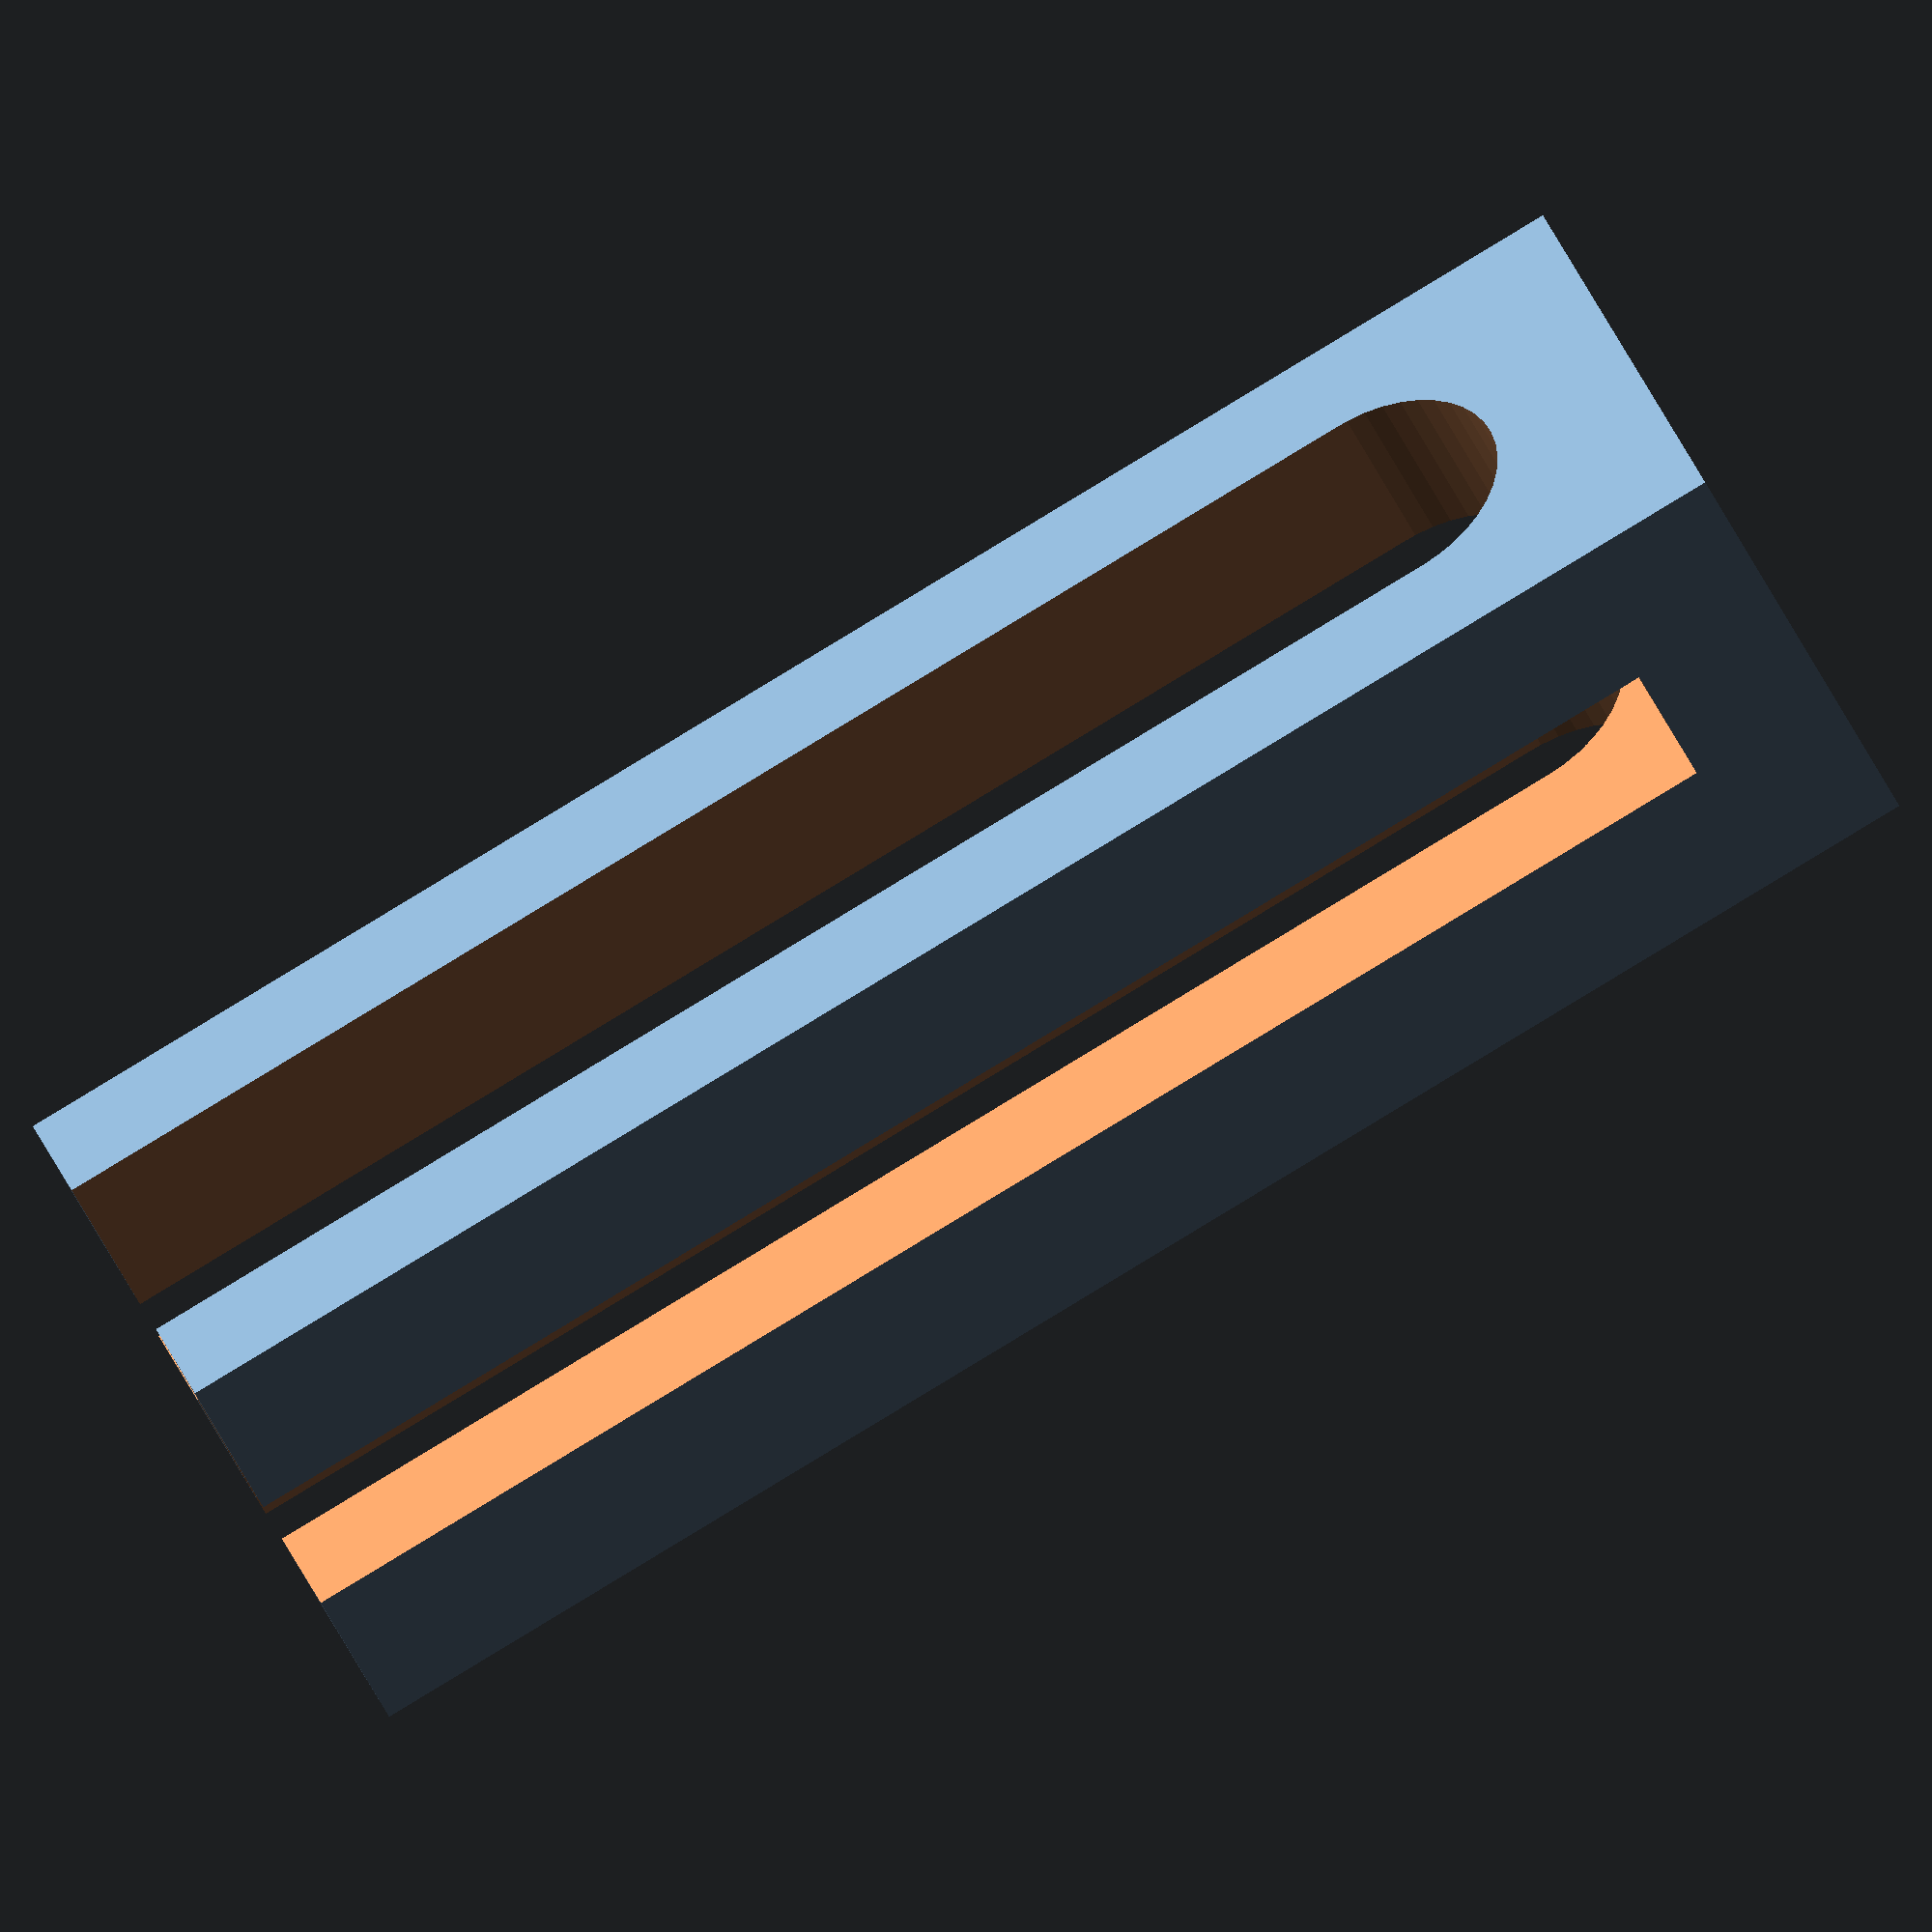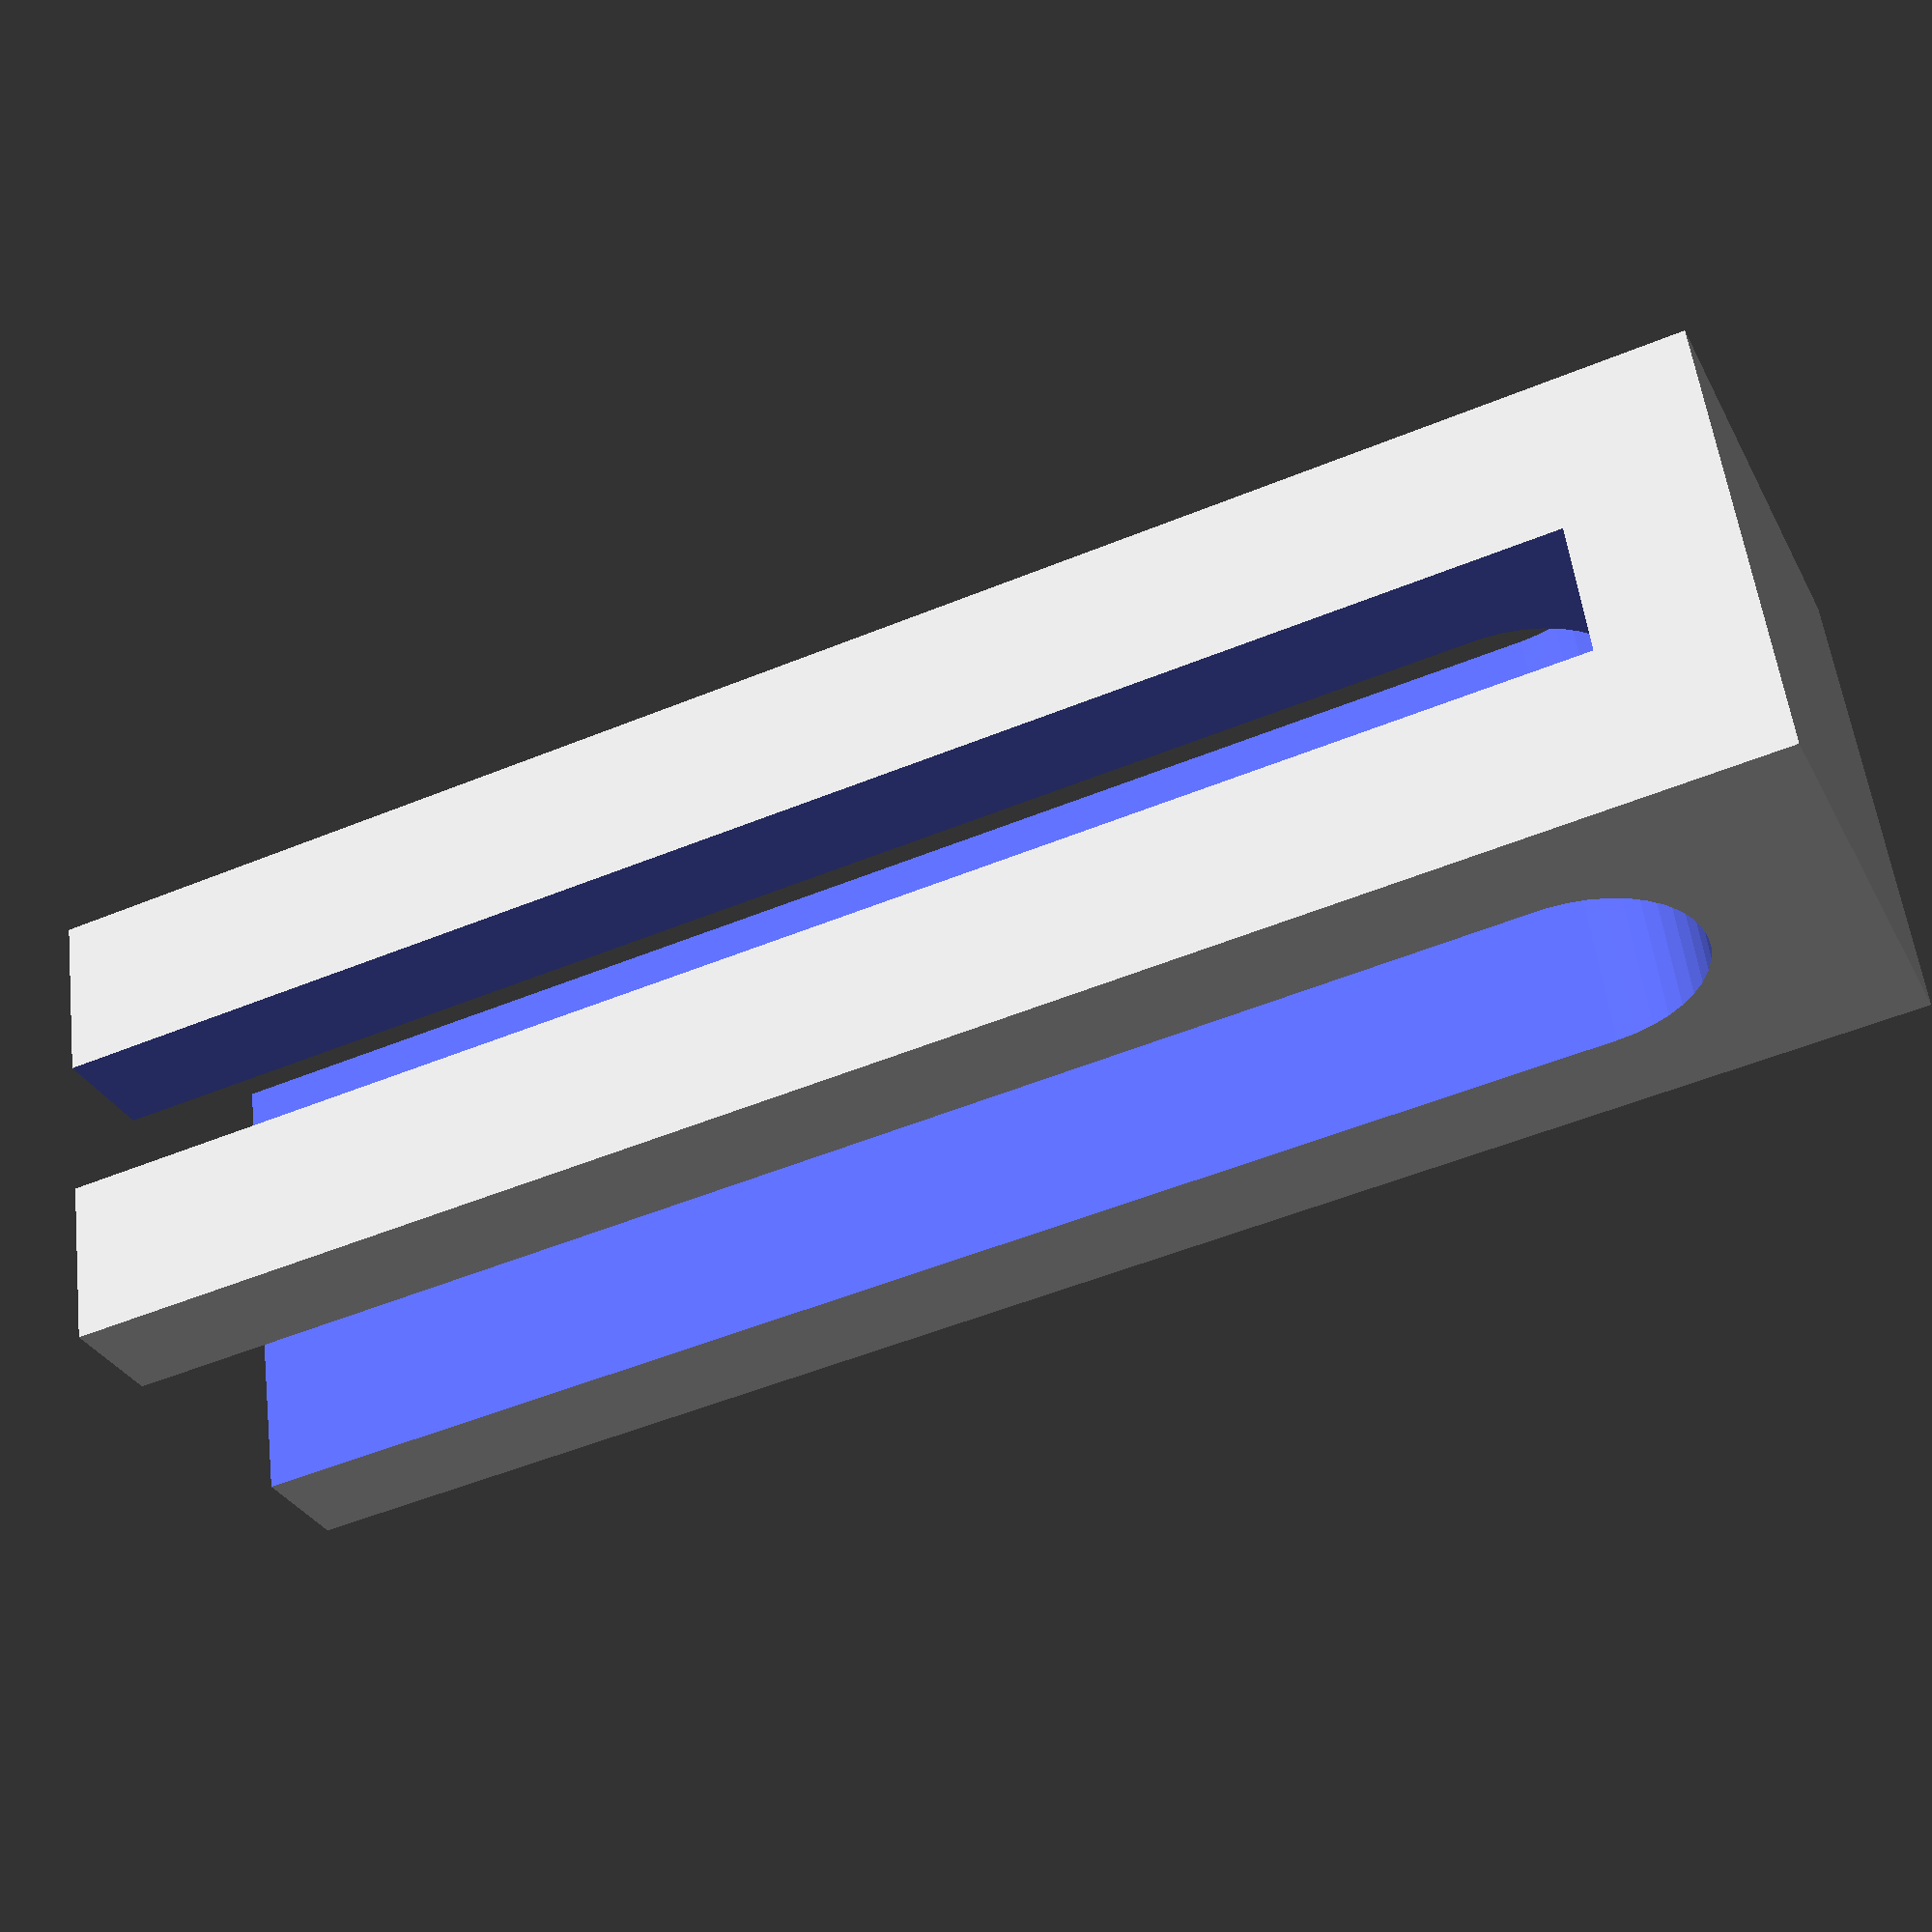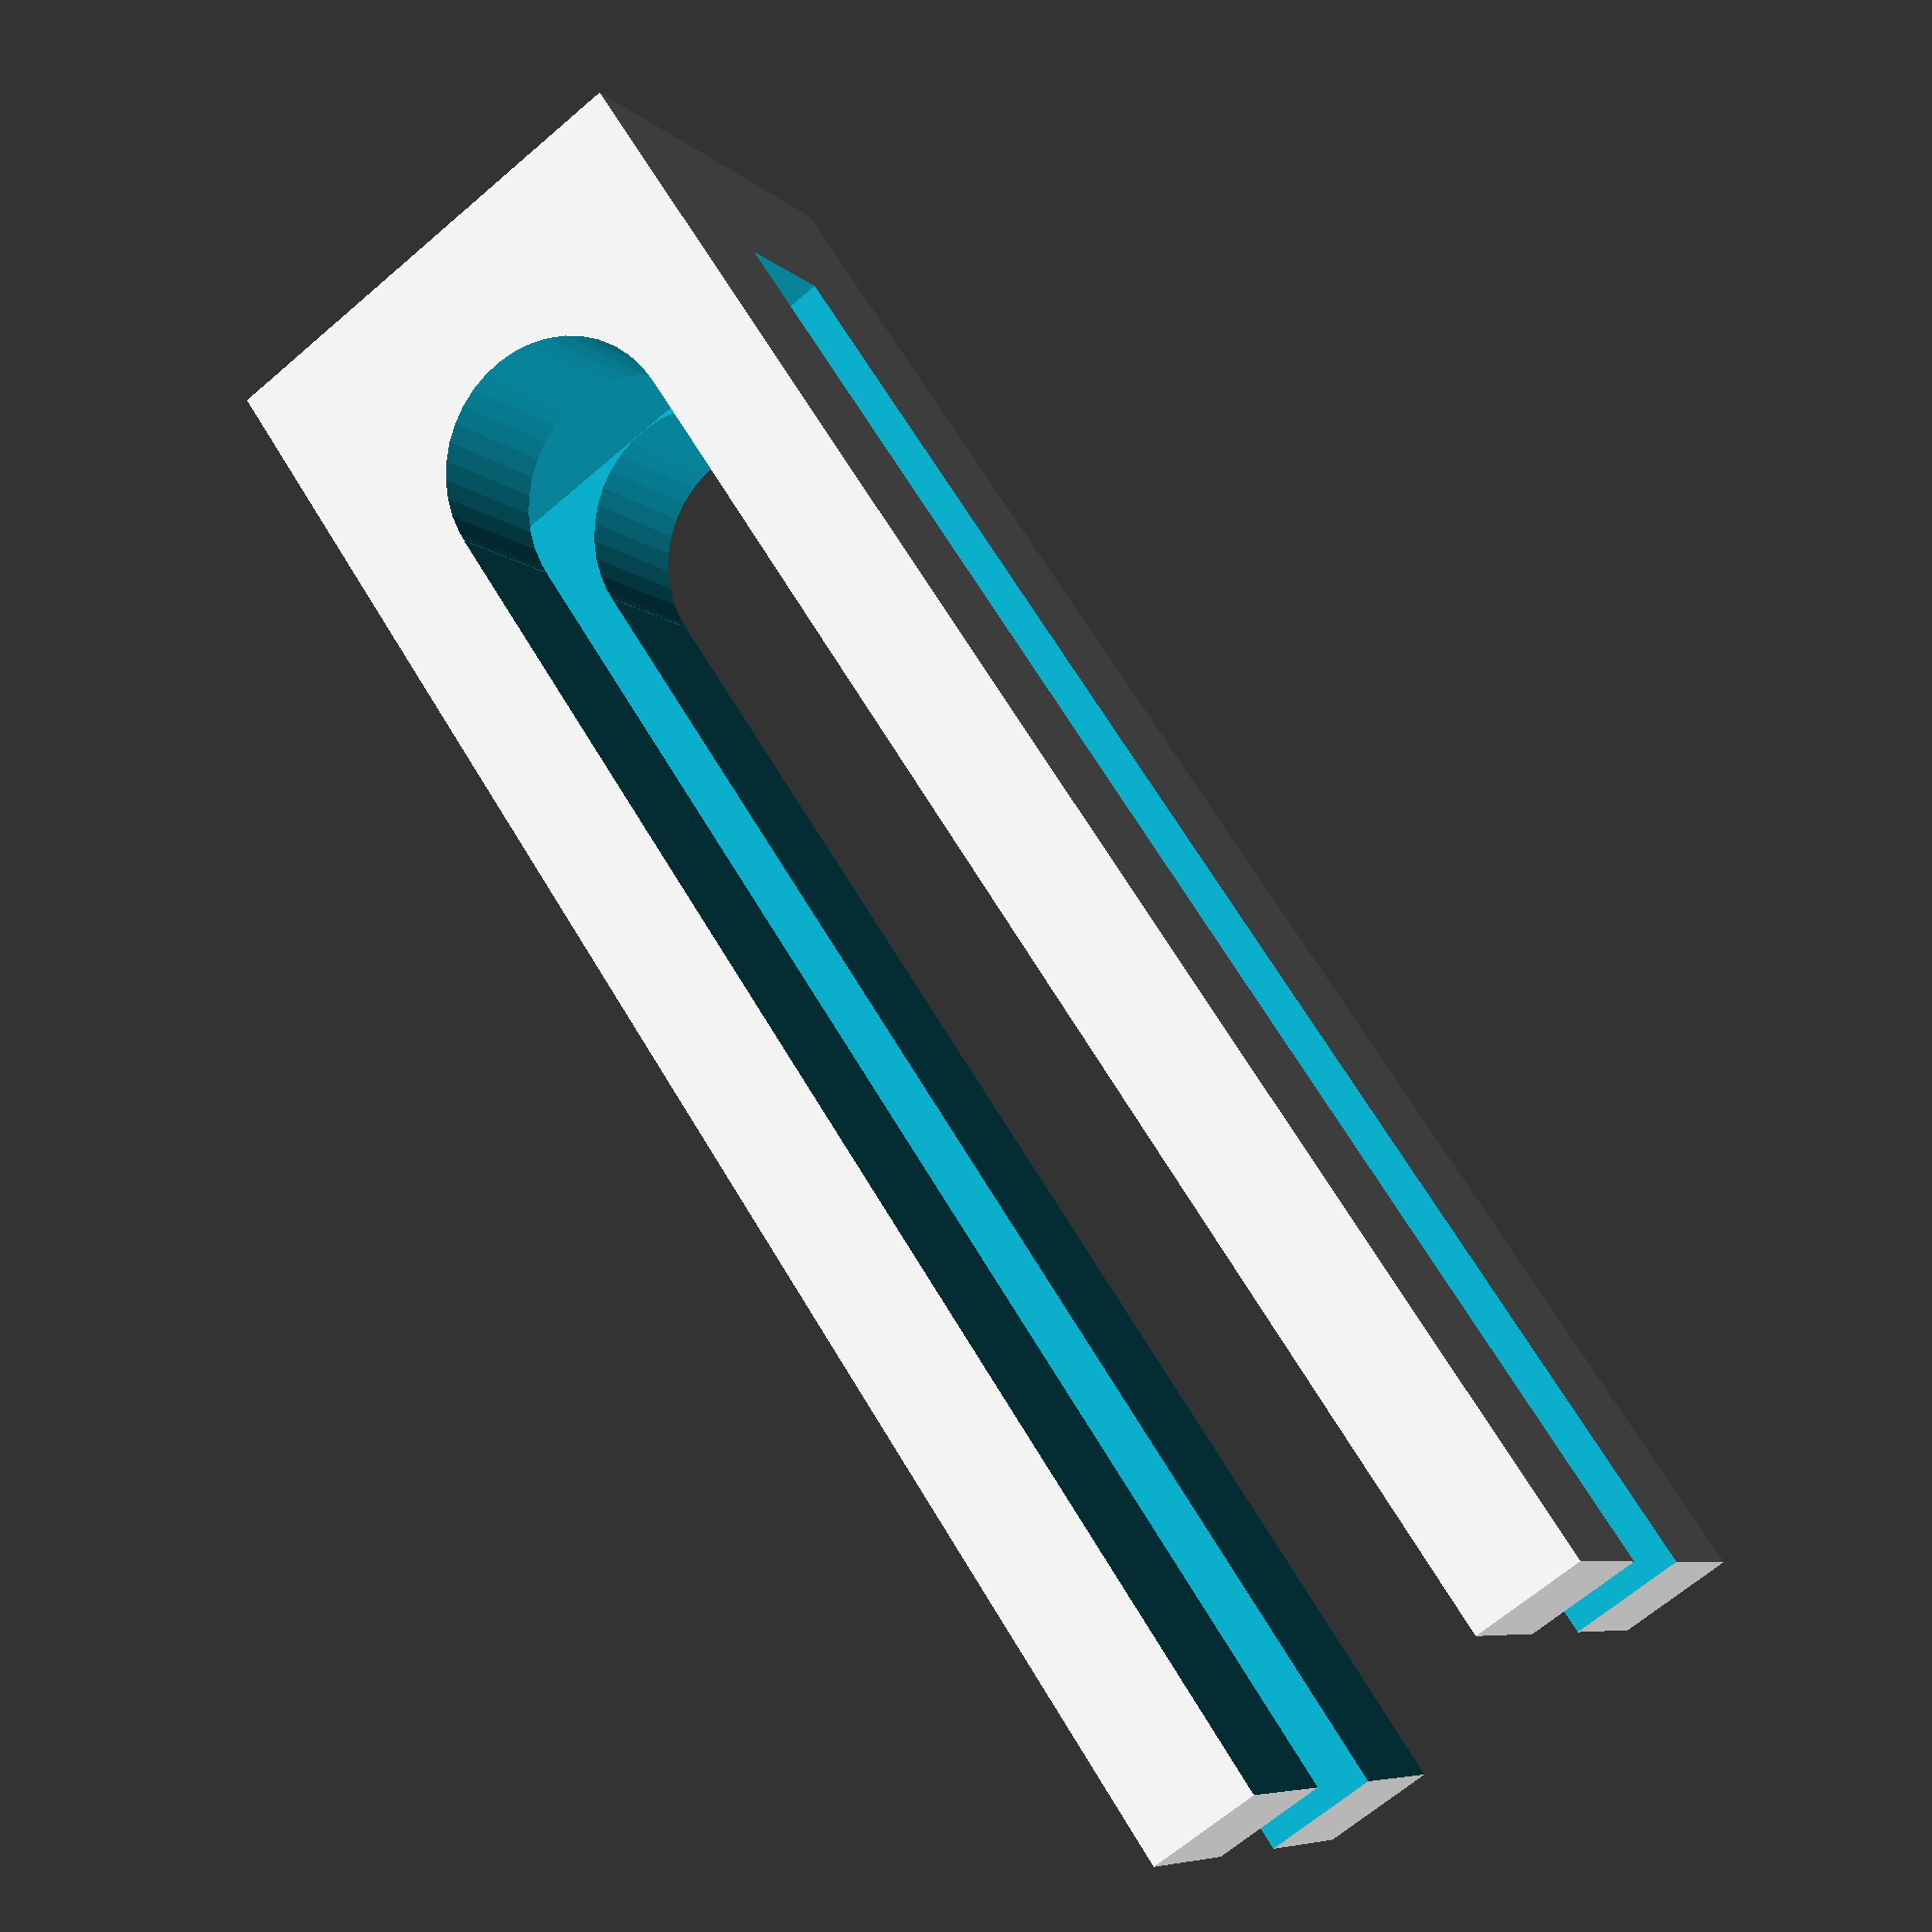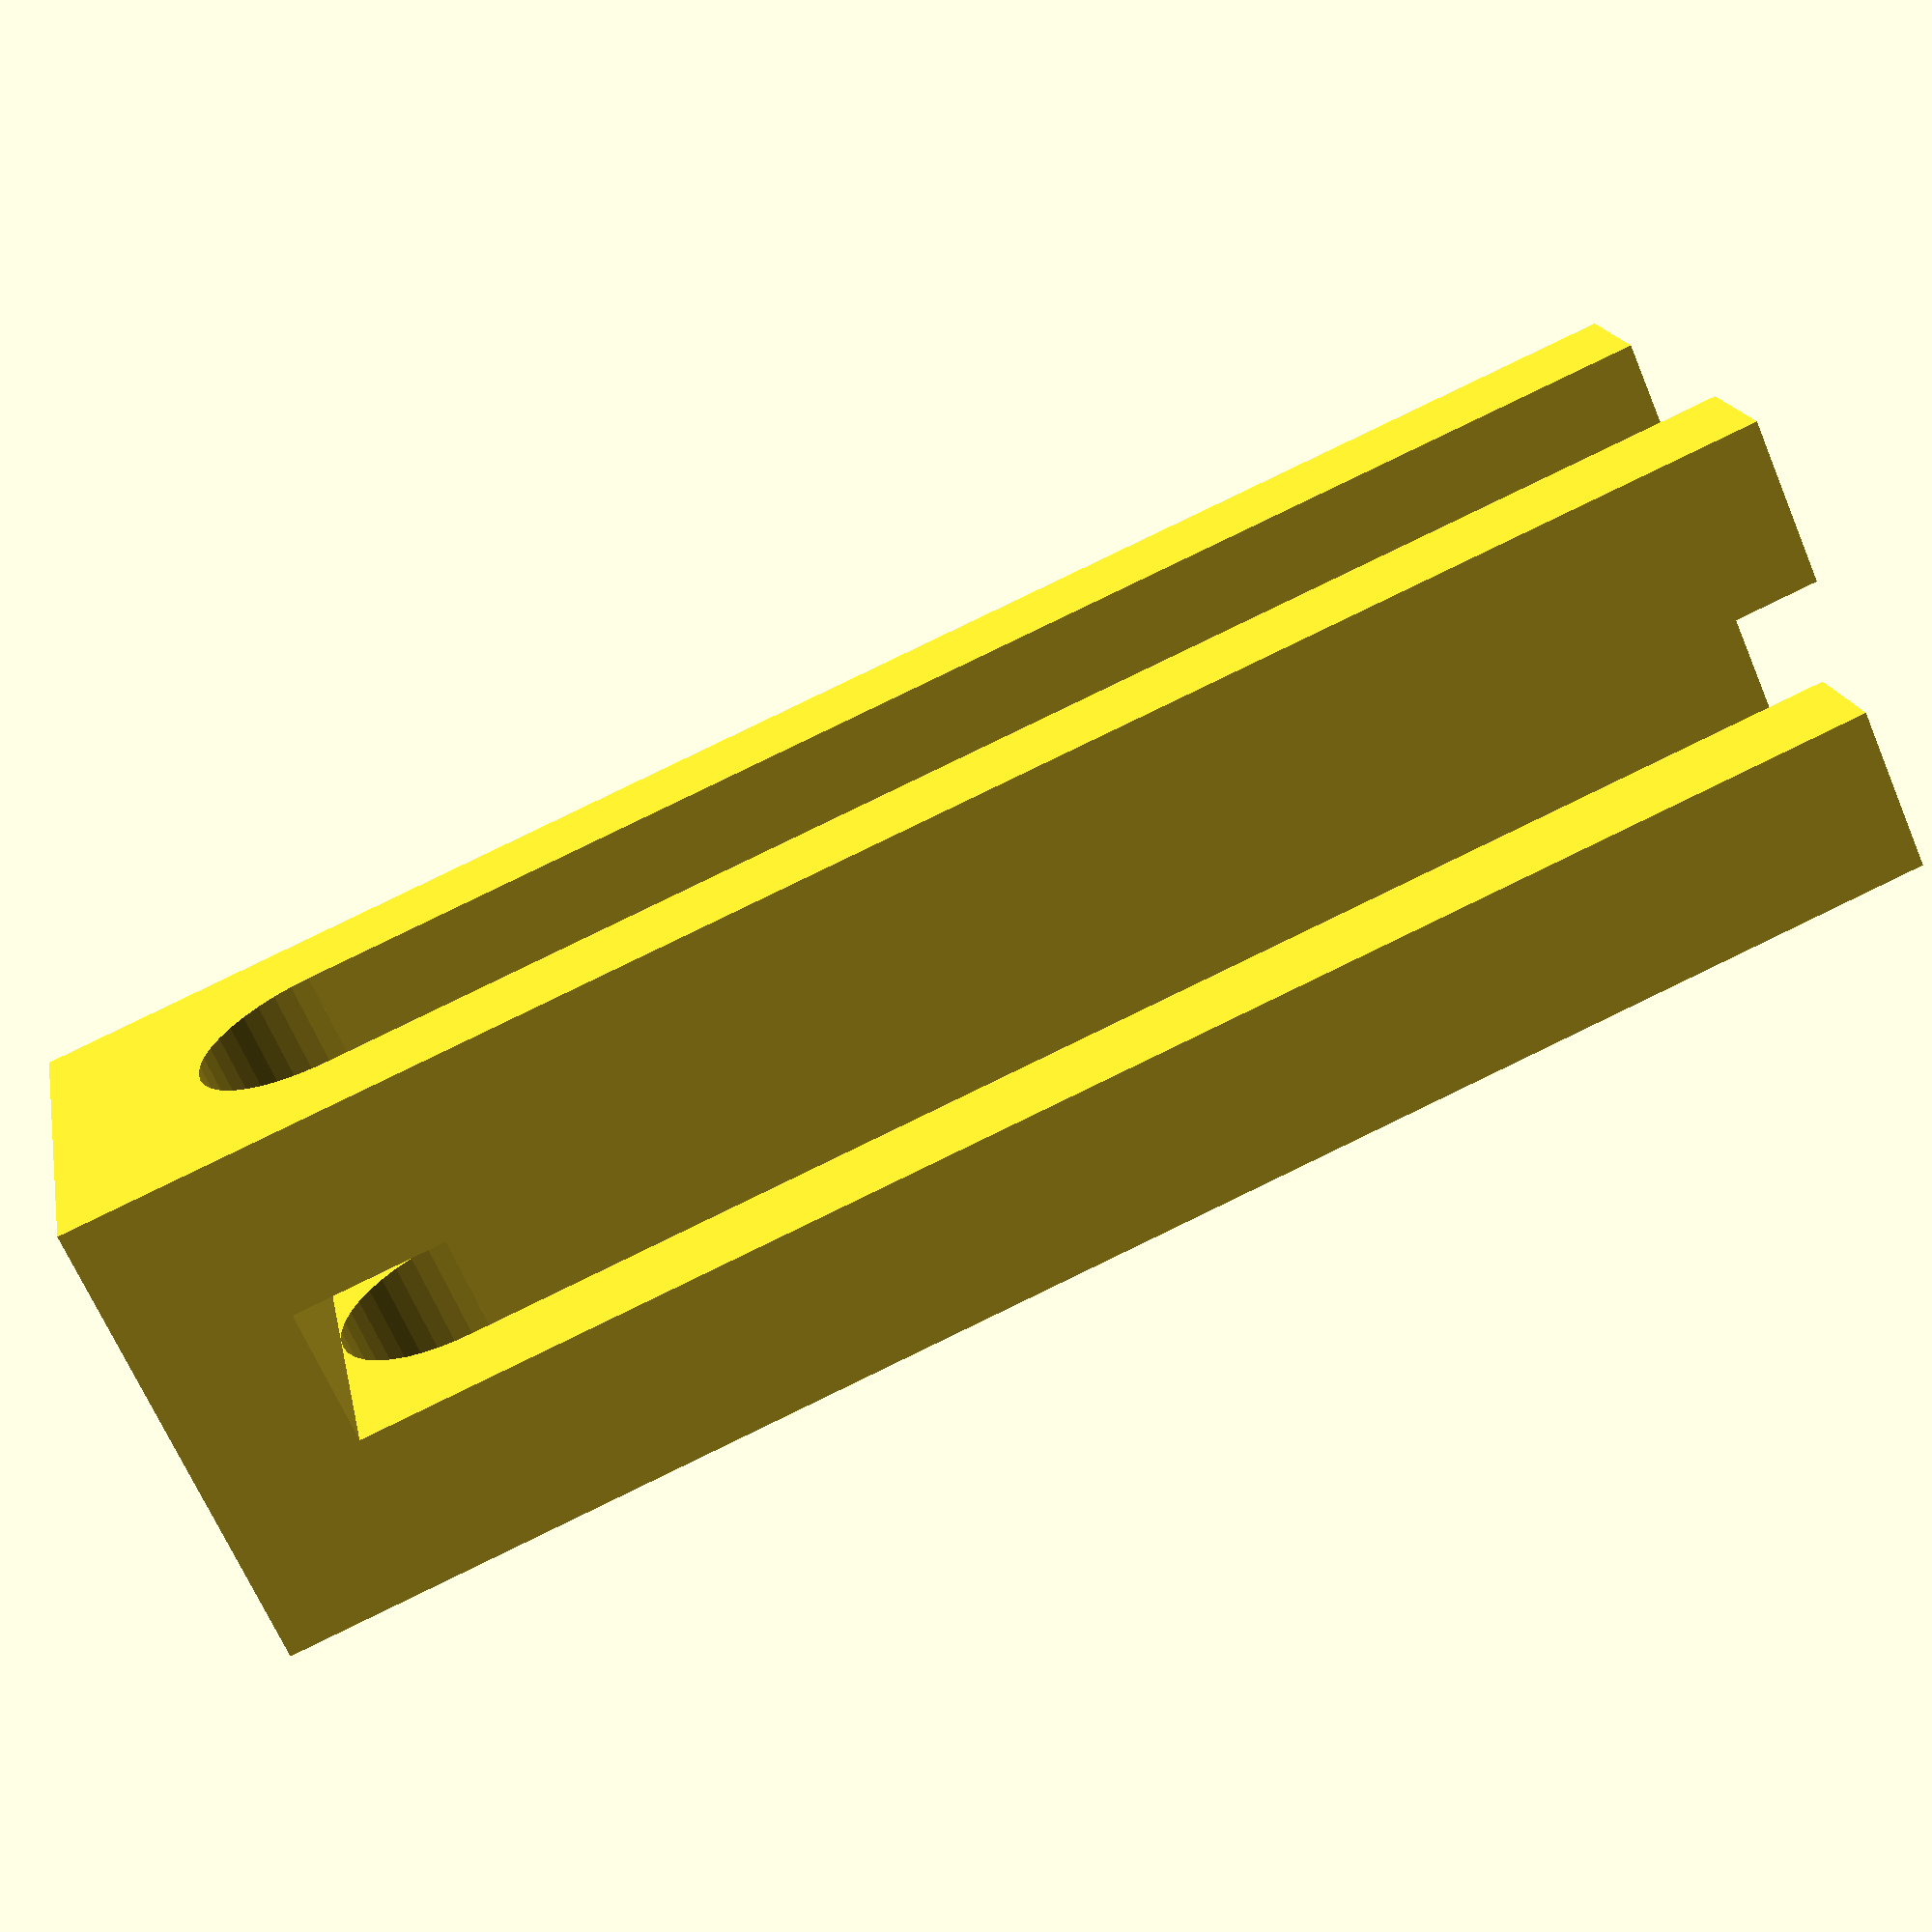
<openscad>
//design and code by emanresu (http://www.thingiverse.com/Emanresu)


//CUSTOMIZER VARIABLES

//cuvette adaptor width (mm)
adaptor_x=12.5;
//cuvette adaptor length (in beampath dimention) (mm)
adaptor_y=12.5;
//cuvette adaptor height (mm)
adaptor_z=45;
//thickness of material at the base of the adaptor (mm)
bottom_thick=4;
//width of adaptor window (mm)
adaptor_window_width=6.5;
//outer thickness of cuvette in beampath dimention (assumes cuvette is full width of adaptor)
cuvette_y=3.7;

/* [Hidden] */

//Set openSCAD resolution
$fa=1;
$fs=0.5;


  /////////////
 // Modules //
/////////////

module holder_body() {
	// body...
	cube(size=[adaptor_x, adaptor_y, adaptor_z], center=true);
}

module adaptor_window_width() {
	// body...
	translate([0, 0, adaptor_window_width/2]) {
		cube(size=[adaptor_window_width, adaptor_y+1, adaptor_z], center=true);
	}
	translate([0, 0, -(adaptor_z-adaptor_window_width)/2]) {
		rotate([90, 00, 00]) {
			cylinder(r=adaptor_window_width/2, h=adaptor_y+1, center=true);
		}
	}	
}

module cuvette_cutout() {
	// body...
	cube(size=[adaptor_x+1, cuvette_y, adaptor_z], center=true);
}


  //////////////////
 // Control Code //
//////////////////

difference() {
	holder_body();
	translate([0, 0, bottom_thick]) {
		adaptor_window_width();
		cuvette_cutout();
	}
}

</openscad>
<views>
elev=270.3 azim=309.9 roll=58.9 proj=o view=solid
elev=50.3 azim=197.4 roll=114.4 proj=p view=wireframe
elev=292.3 azim=332.2 roll=329.0 proj=p view=wireframe
elev=275.3 azim=63.9 roll=244.2 proj=p view=solid
</views>
